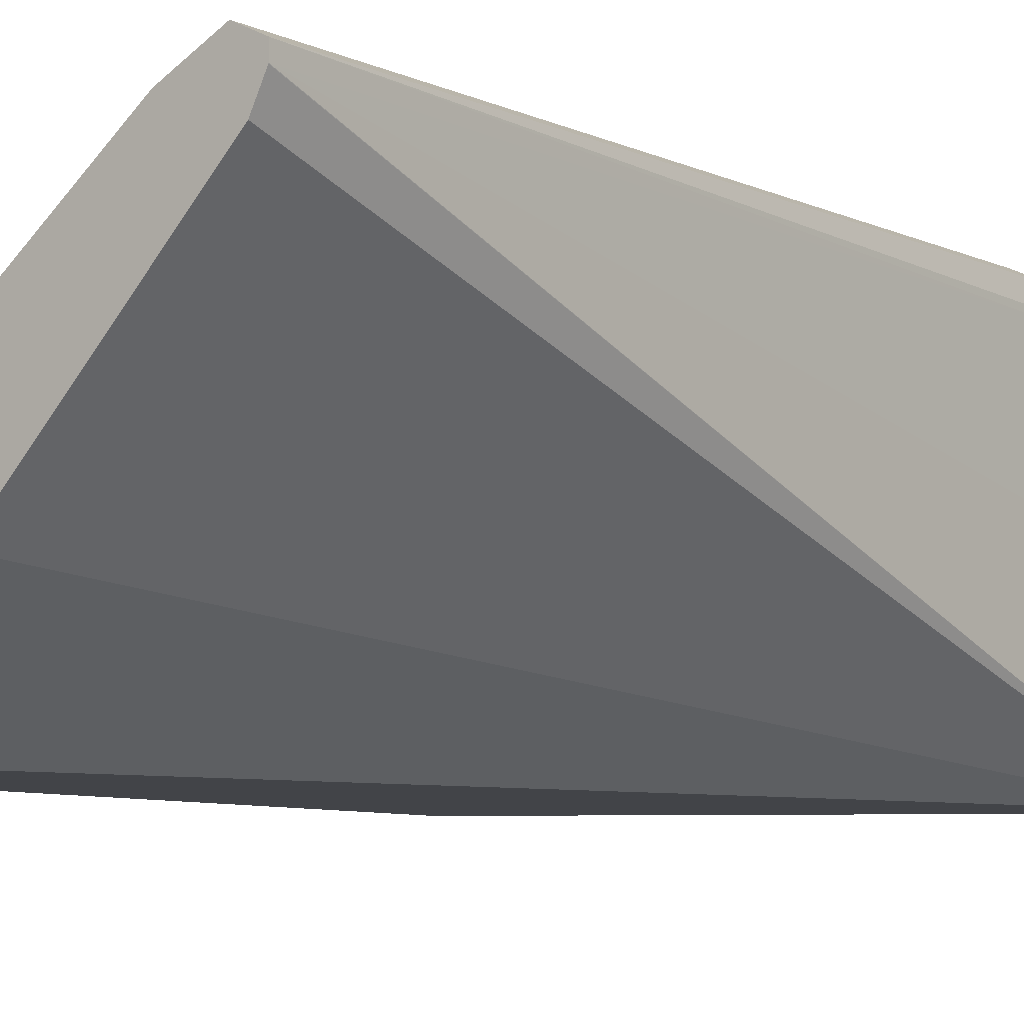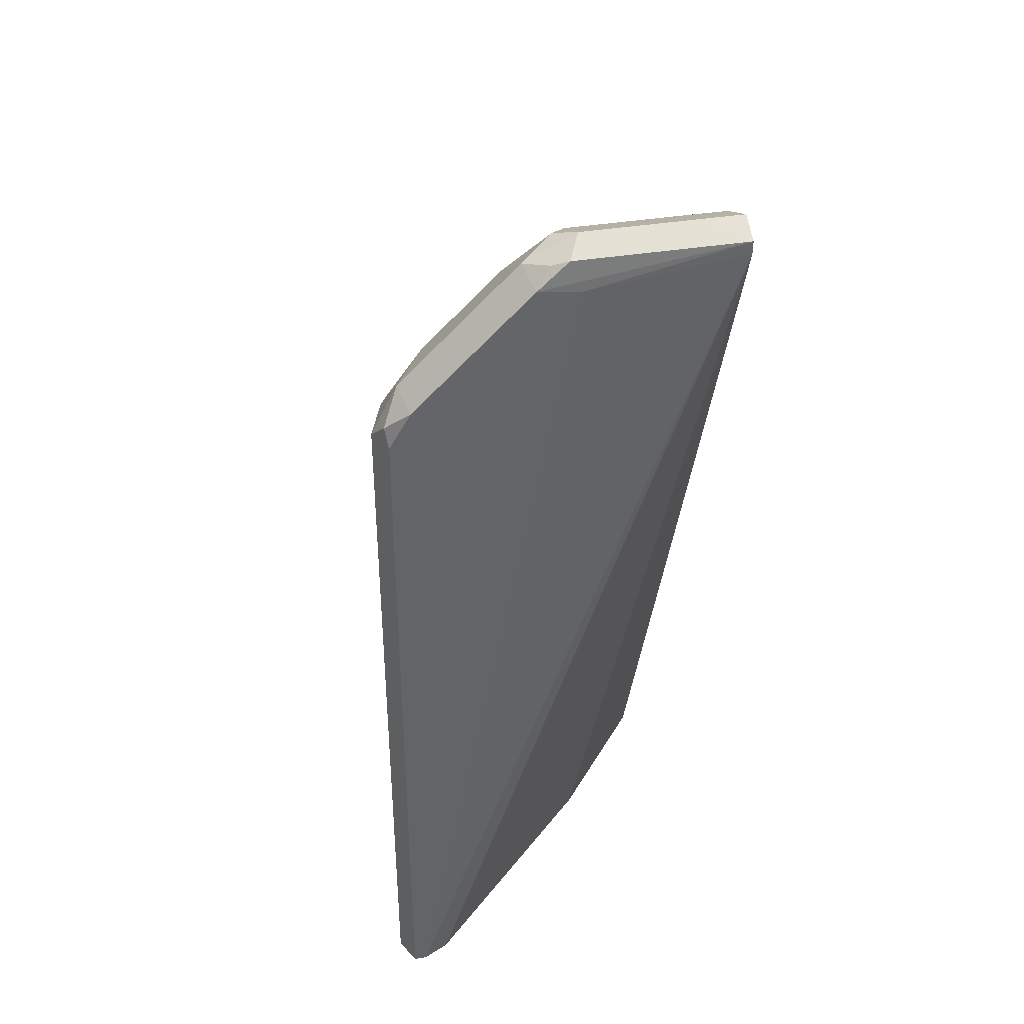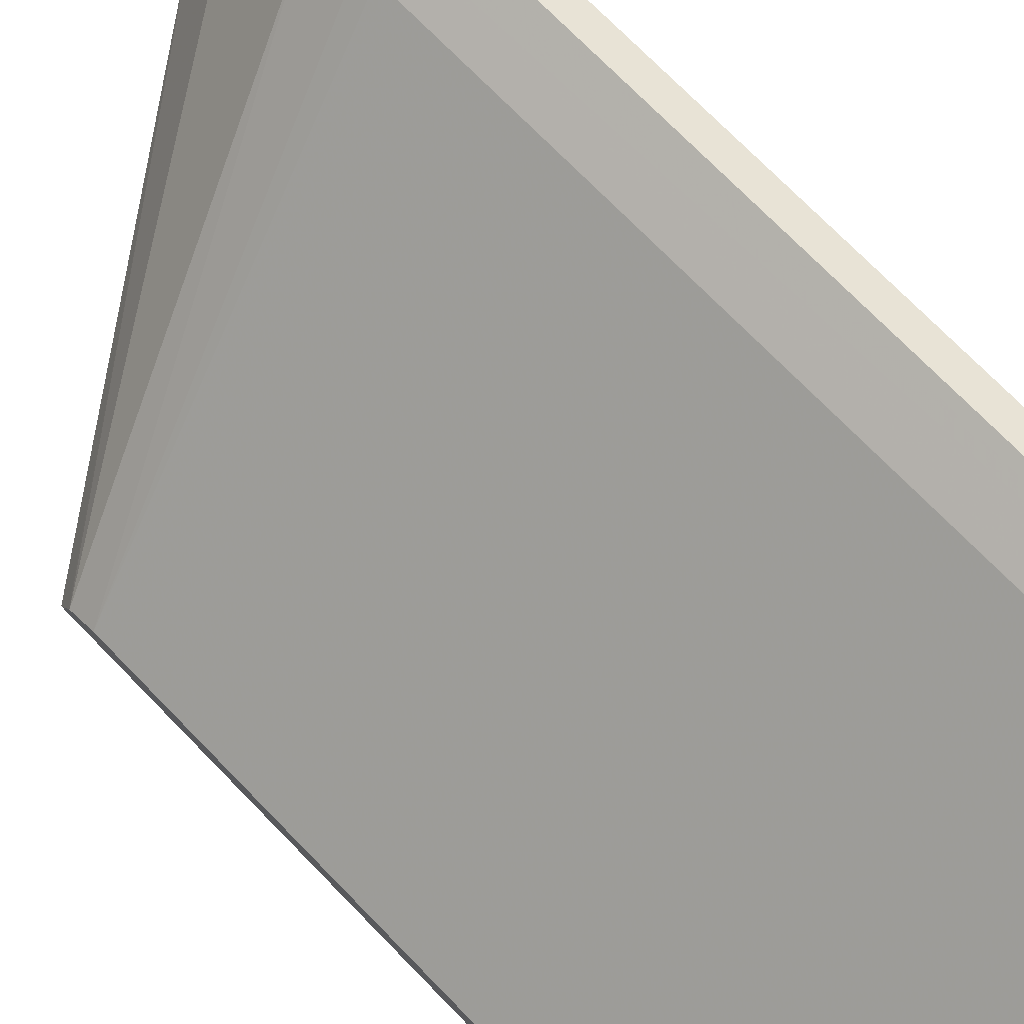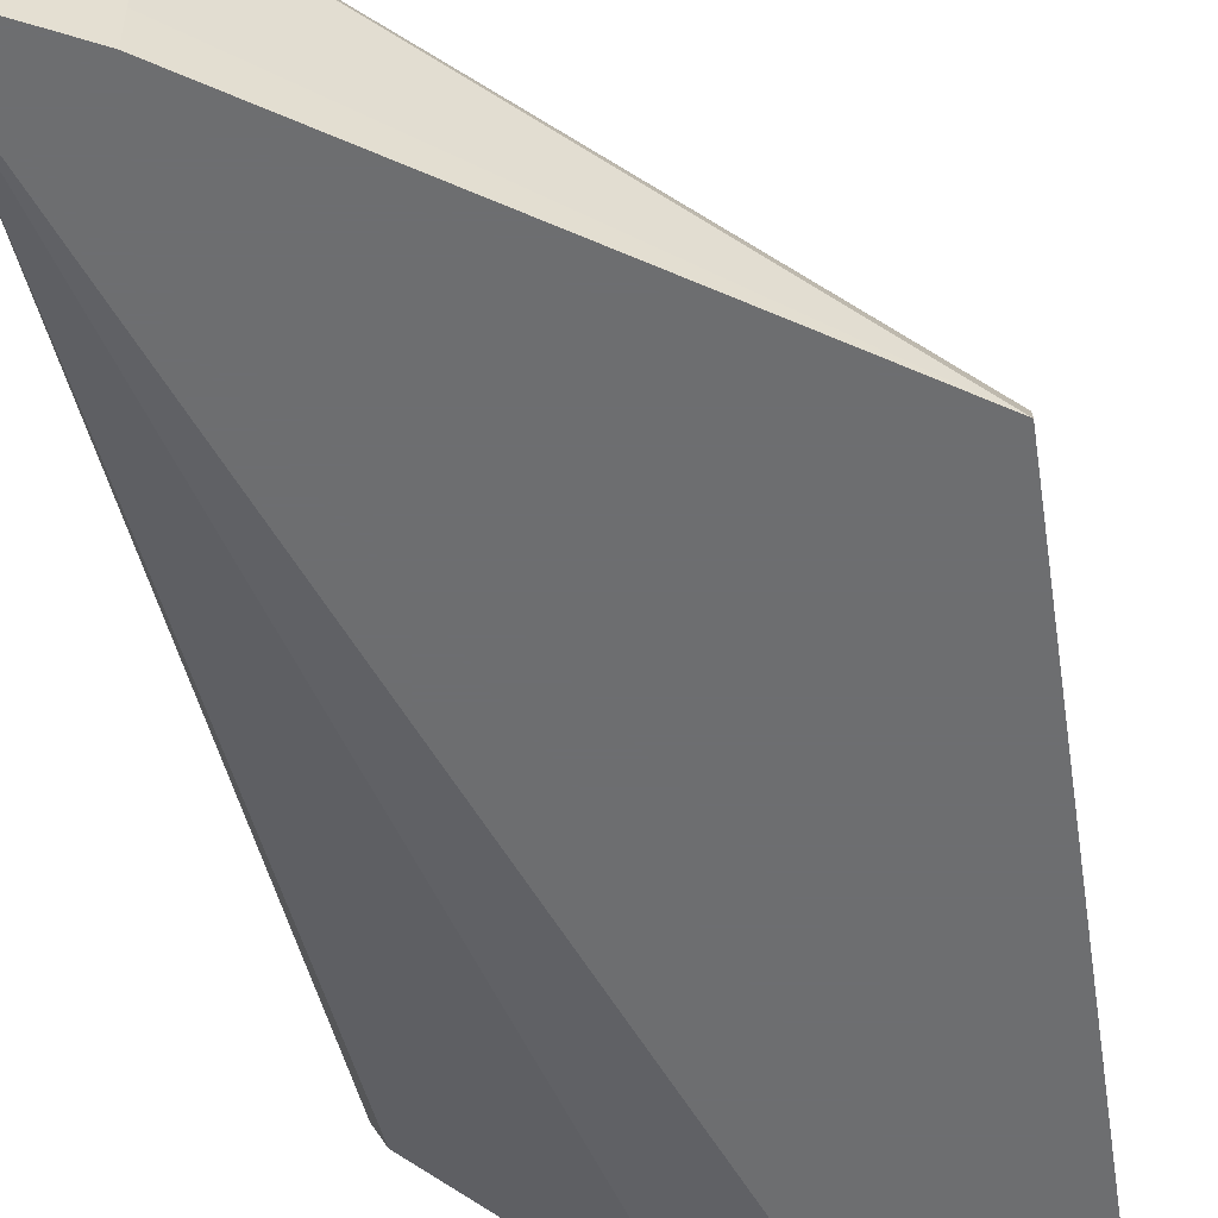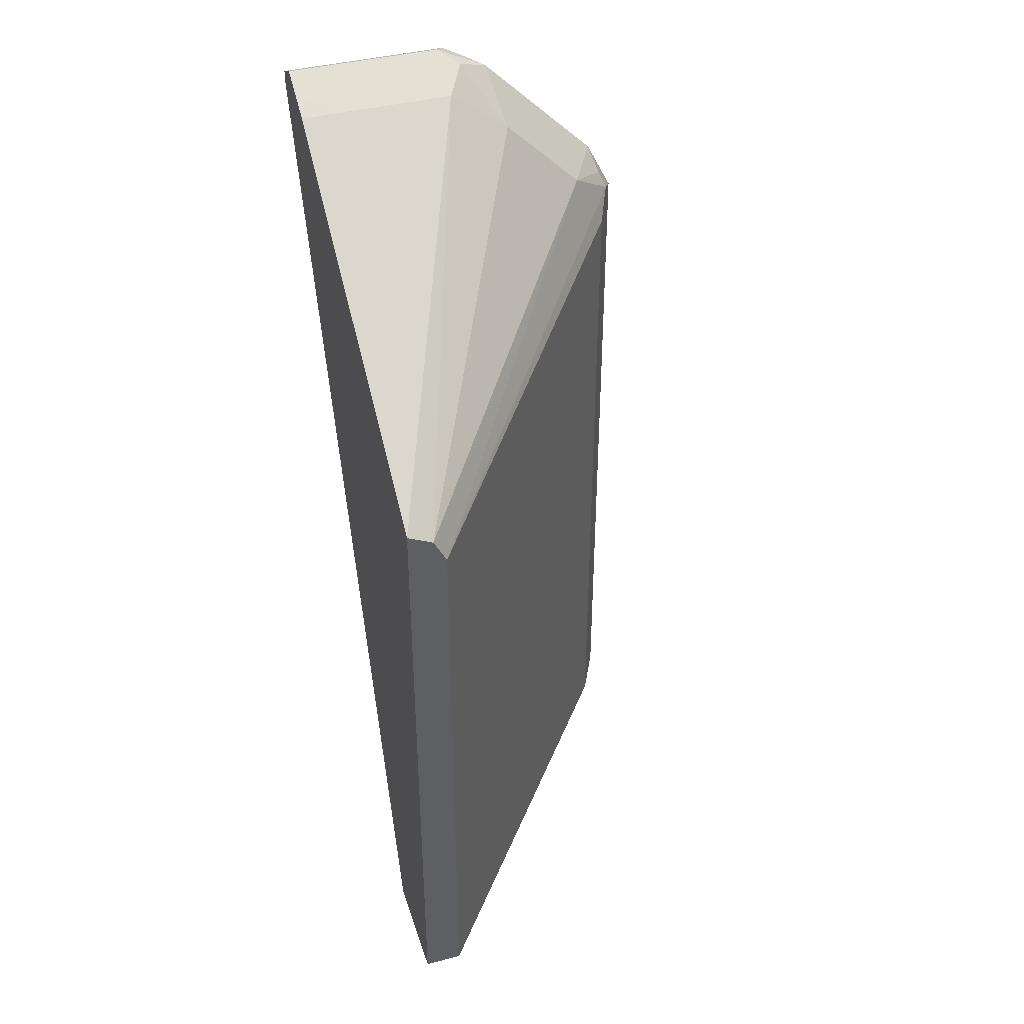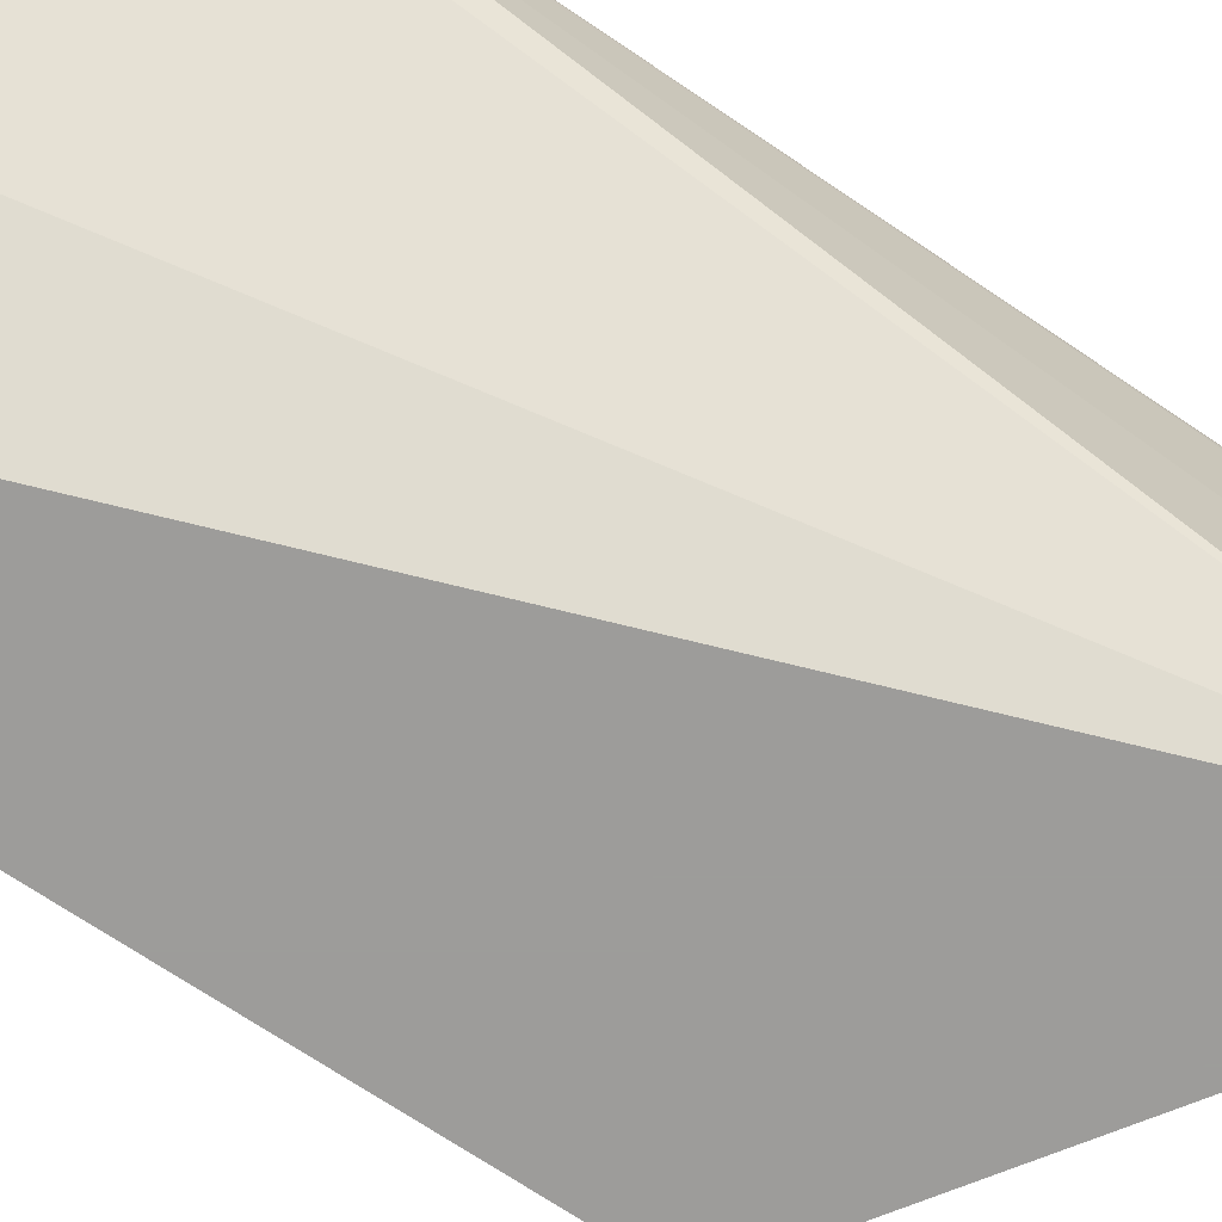
<metadata>
{"format":"obj","ext":"obj","renderer":"f3d","projection":"perspective","resolution":1024,"background":"white","views":[{"elev":-7.7,"azim":38.1,"up":"+Z"},{"elev":39.1,"azim":78.4,"up":"+Y"},{"elev":73.5,"azim":-44.3,"up":"+Z"},{"elev":-54.3,"azim":-171.4,"up":"+Z"},{"elev":41.1,"azim":-107.4,"up":"+Y"},{"elev":-70.3,"azim":55.9,"up":"+Z"}]}
</metadata>
<code>
v 0.8952 0.1171 0.1963
v 0.8952 0.1158 0.1854
v 0.8943 0.1236 0.1464
v 0.8943 0.1236 0.1886
v 0.8927 0.122 0.1927
v 0.8878 0.1203 0.1984
v 0.8952 0.09755 0.2159
v 0.8943 0.1203 0.1464
v 0.8952 0.1061 0.1951
v 0.8943 -0.1106 0.2277
v 0.8943 -0.1106 0.2276
v 0.888 0.1267 0.1464
v 0.8878 0.1268 0.1561
v 0.8878 0.1268 0.1854
v 0.883 0.1244 0.1903
v 0.8732 0.1098 0.2
v 0.8732 0.09999 0.2098
v 0.8878 0.1008 0.2179
v 0.8952 0.08779 0.2256
v 0.8943 -0.1106 0.2276
v 0.8911 -0.1106 0.2211
v 0.8618 -0.1106 0.1919
v 0.8423 -0.1106 0.1724
v 0.8098 -0.1106 0.1464
v 0.8952 0.07682 0.2244
v 0.8943 -0.1106 0.2309
v 0.8878 0.1268 0.1464
v 0.8813 0.1236 0.1464
v 0.8748 0.1203 0.1854
v 0.7819 0.05527 0.1529
v 0.8732 0.09023 0.2195
v 0.8878 0.09104 0.2276
v 0.8927 0.08293 0.2317
v 0.8943 0.07805 0.2309
v 0.7819 -0.1106 0.1464
v 0.8921 -0.1106 0.232
v 0.8748 0.1203 0.1464
v 0.8748 0.1203 0.1561
v 0.7819 0.05848 0.1464
v 0.7819 0.05574 0.1519
v 0.7819 0.04876 0.1561
v 0.8813 0.0813 0.2309
v 0.883 0.08535 0.2293
v 0.8878 0.08456 0.2309
v 0.8878 0.07805 0.2341
v 0.7819 -0.1106 0.1561
v 0.8878 -0.1106 0.2341
v 0.8748 0.07479 0.2276
v 0.8749 -0.1106 0.2277
v 0.8845 -0.1106 0.2325
v 0.8748 -0.1106 0.2276
f 17 30 31
f 29 40 30
f 29 39 40
f 29 38 39
f 28 37 38
f 26 34 36
f 19 26 25
f 19 34 26
f 19 33 34
f 19 32 33
f 12 27 13
f 17 31 32
f 16 30 17
f 16 29 30
f 15 29 16
f 14 29 15
f 13 29 14
f 13 38 29
f 13 28 38
f 13 27 28
f 30 40 39
f 17 32 18
f 30 39 35
f 37 39 38
f 30 46 41
f 10 25 26
f 48 51 49
f 46 49 51
f 45 50 47
f 42 50 45
f 42 49 50
f 42 48 49
f 42 45 44
f 41 51 48
f 41 46 51
f 30 35 46
f 41 48 42
f 34 45 36
f 33 45 34
f 33 44 45
f 32 44 33
f 32 42 44
f 32 43 42
f 31 41 42
f 31 43 32
f 31 42 43
f 30 41 31
f 36 45 47
f 10 20 11
f 1 18 7
f 10 22 21
f 3 37 28
f 3 39 37
f 3 35 39
f 3 24 35
f 3 8 24
f 3 14 4
f 3 12 13
f 2 11 8
f 2 10 11
f 3 28 27
f 2 9 10
f 1 9 2
f 1 25 9
f 1 19 25
f 1 7 19
f 1 6 18
f 1 5 6
f 1 4 5
f 1 3 4
f 1 2 3
f 2 8 3
f 3 27 12
f 3 13 14
f 4 6 5
f 10 23 22
f 10 24 23
f 10 35 24
f 4 14 6
f 10 49 46
f 10 50 49
f 10 47 50
f 10 36 47
f 10 26 36
f 9 25 10
f 8 23 24
f 10 46 35
f 8 21 22
f 8 22 23
f 6 14 15
f 6 15 16
f 6 16 17
f 6 17 18
f 10 21 20
f 7 32 19
f 8 11 20
f 8 20 21
f 7 18 32

</code>
